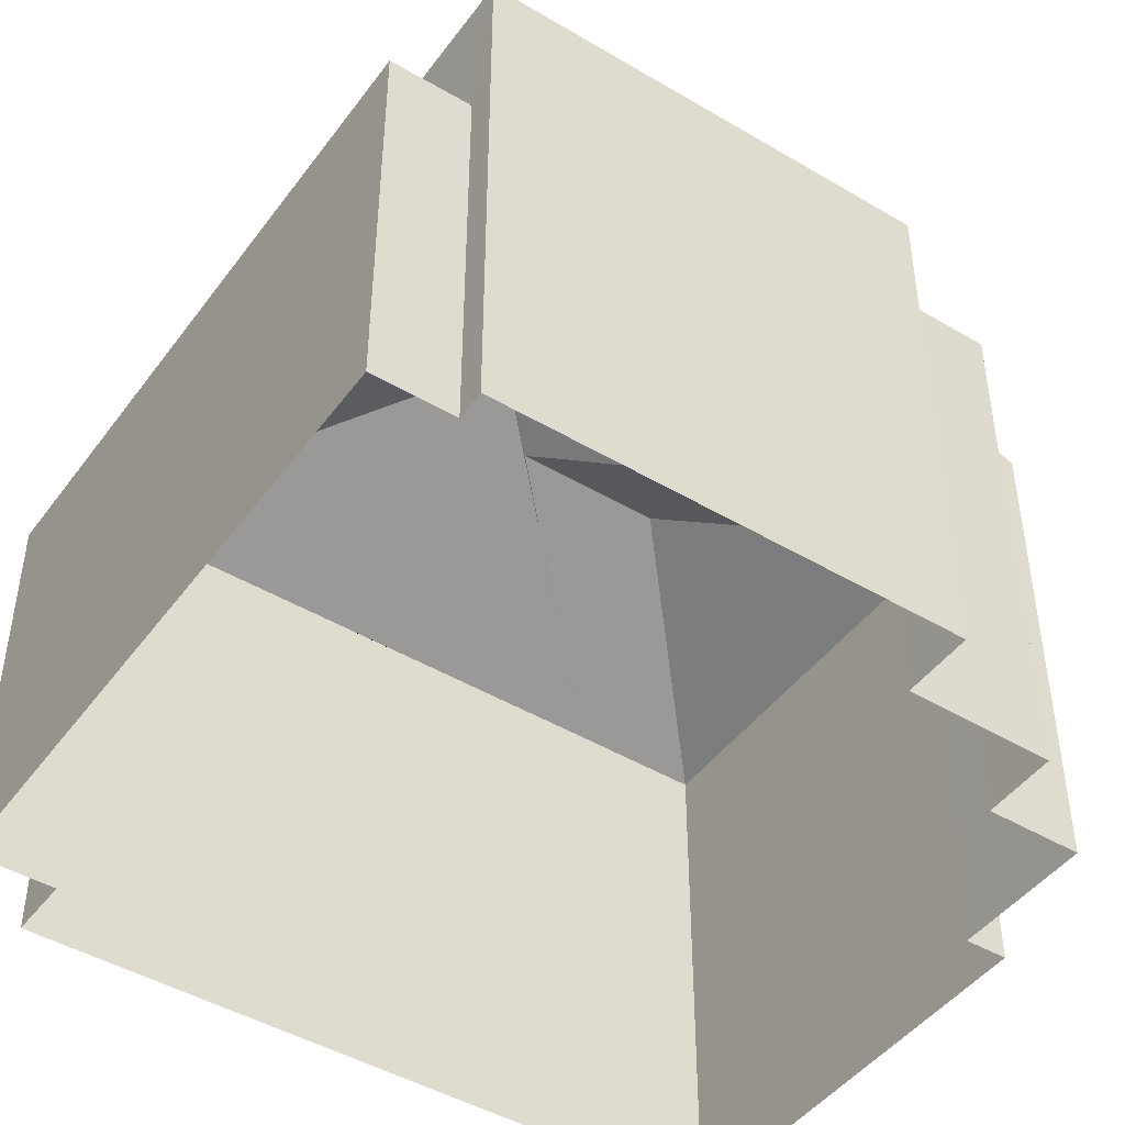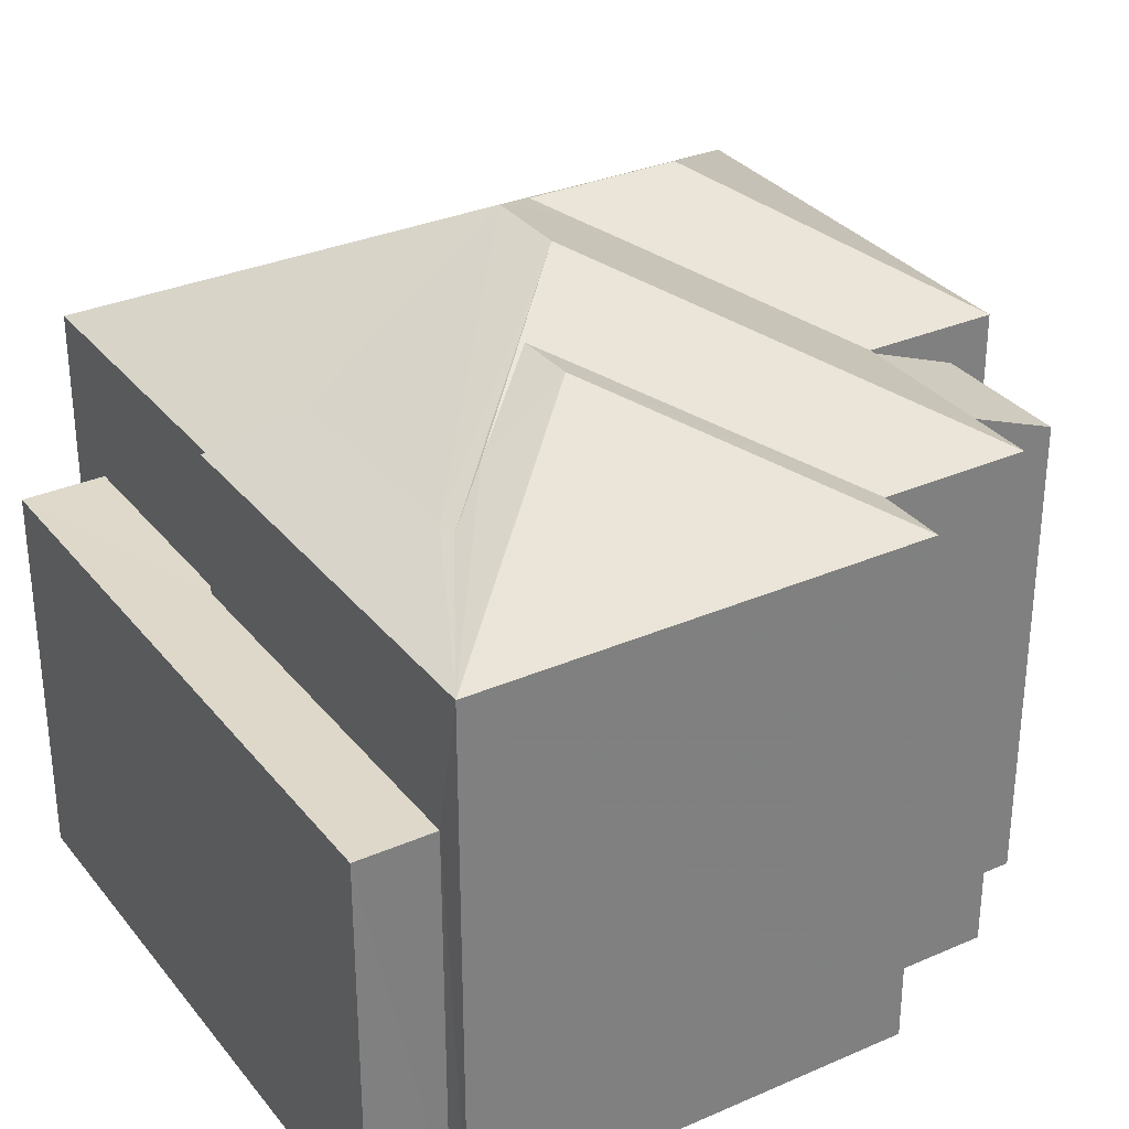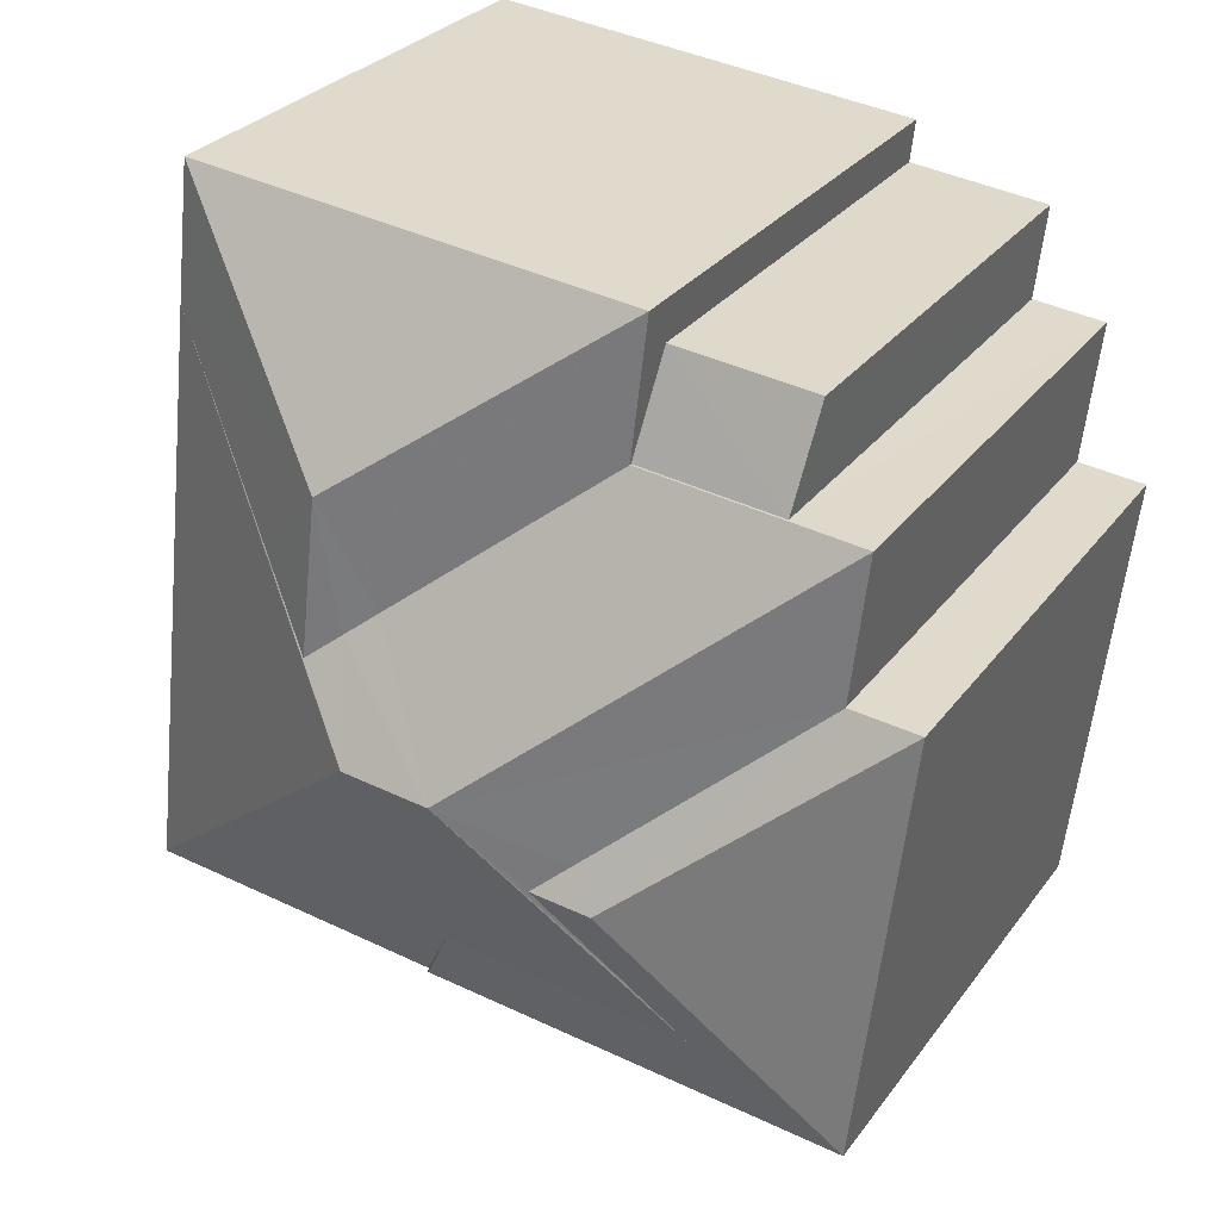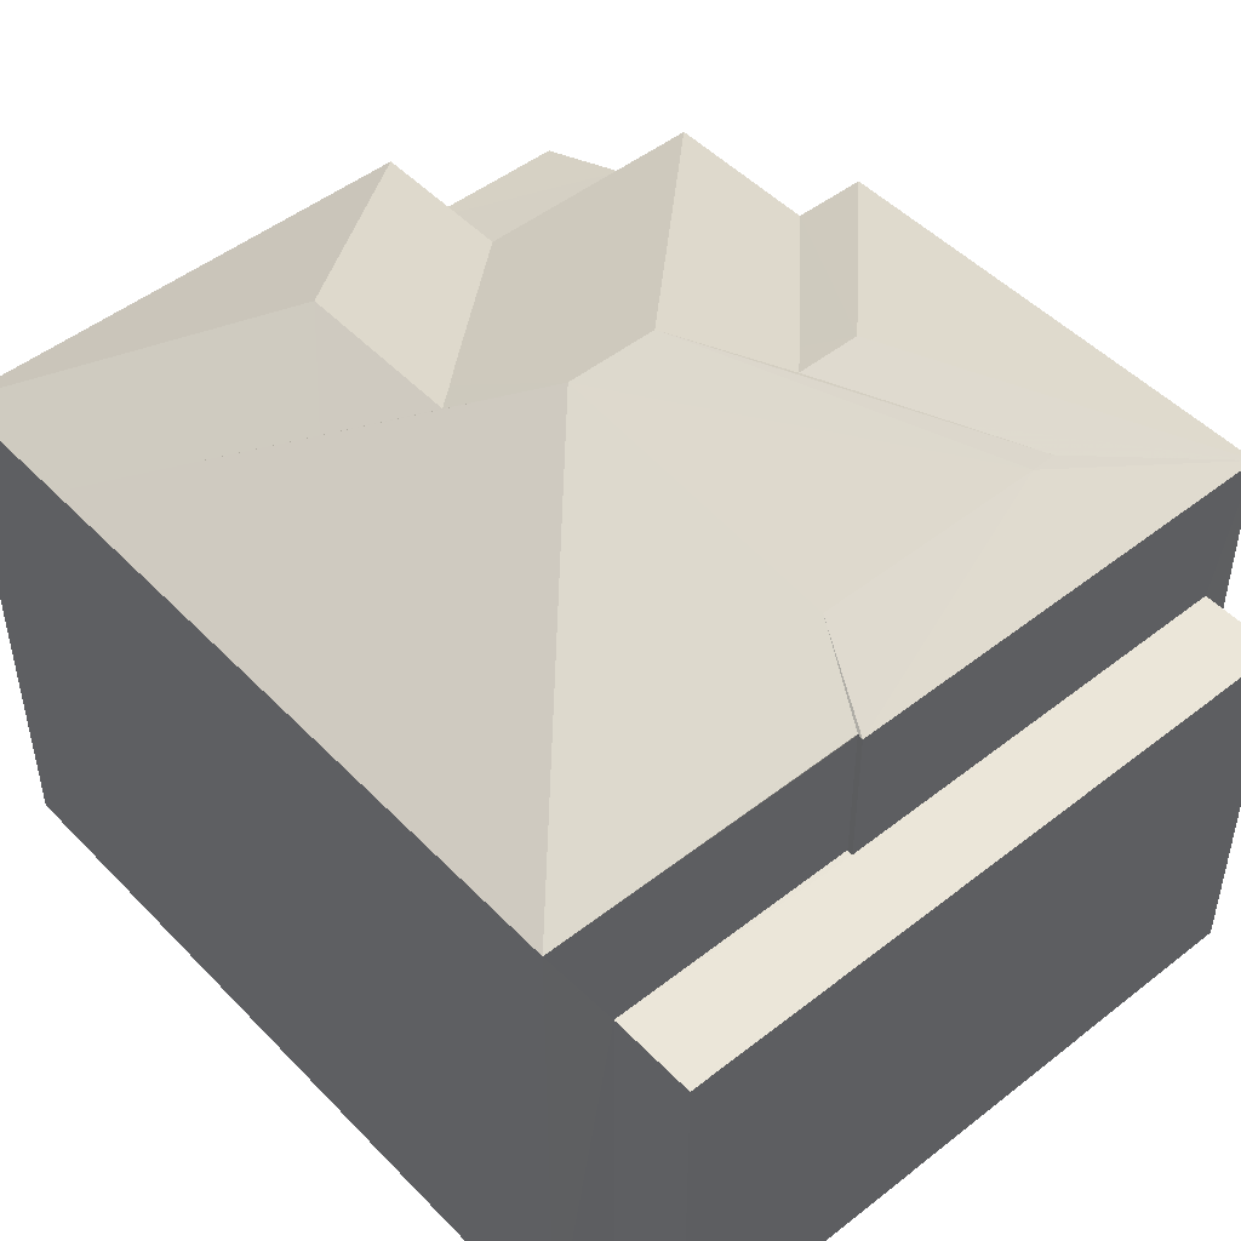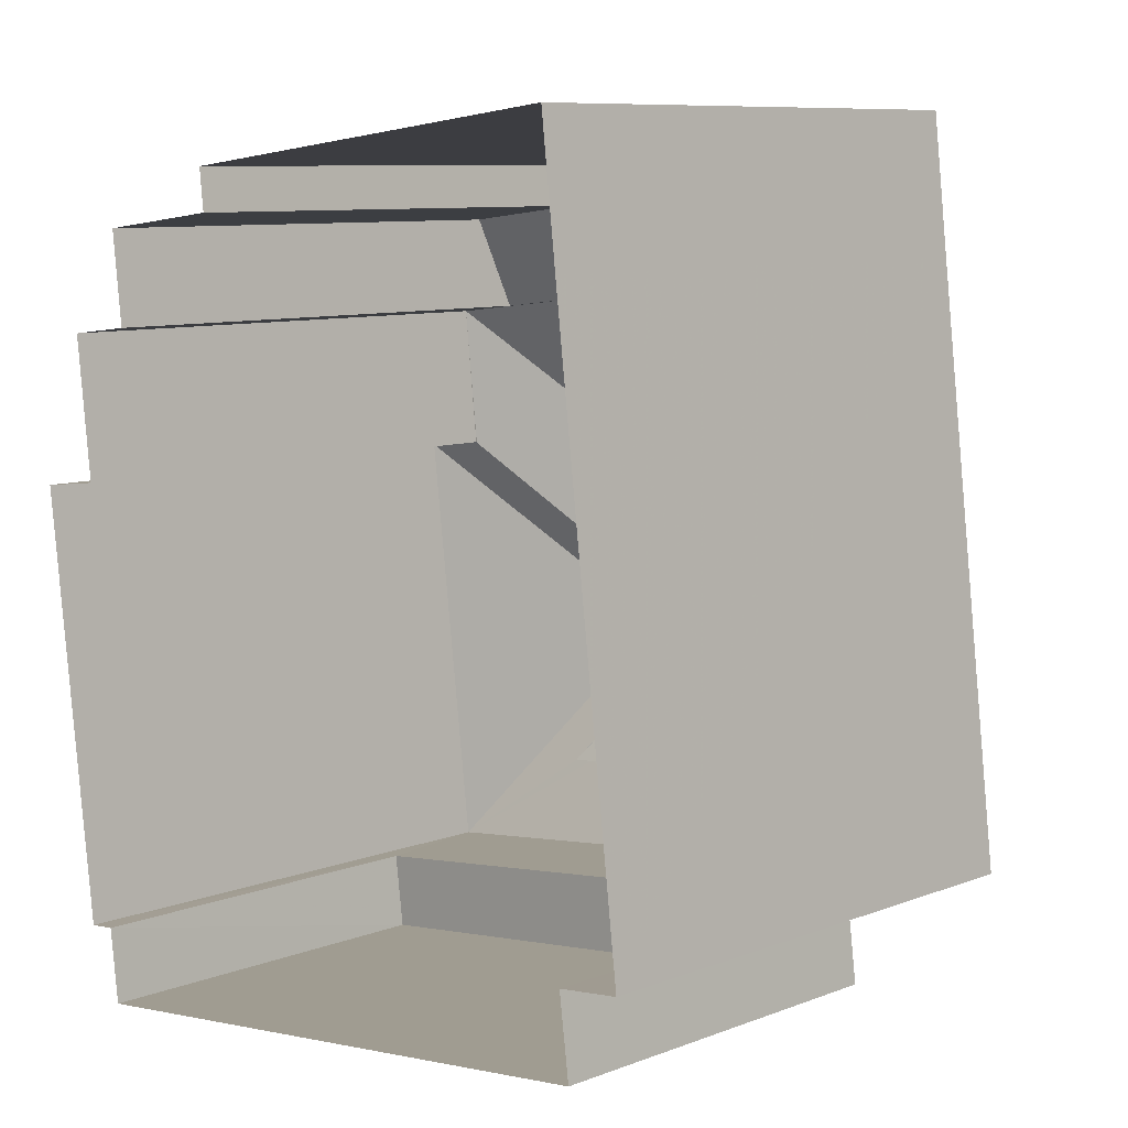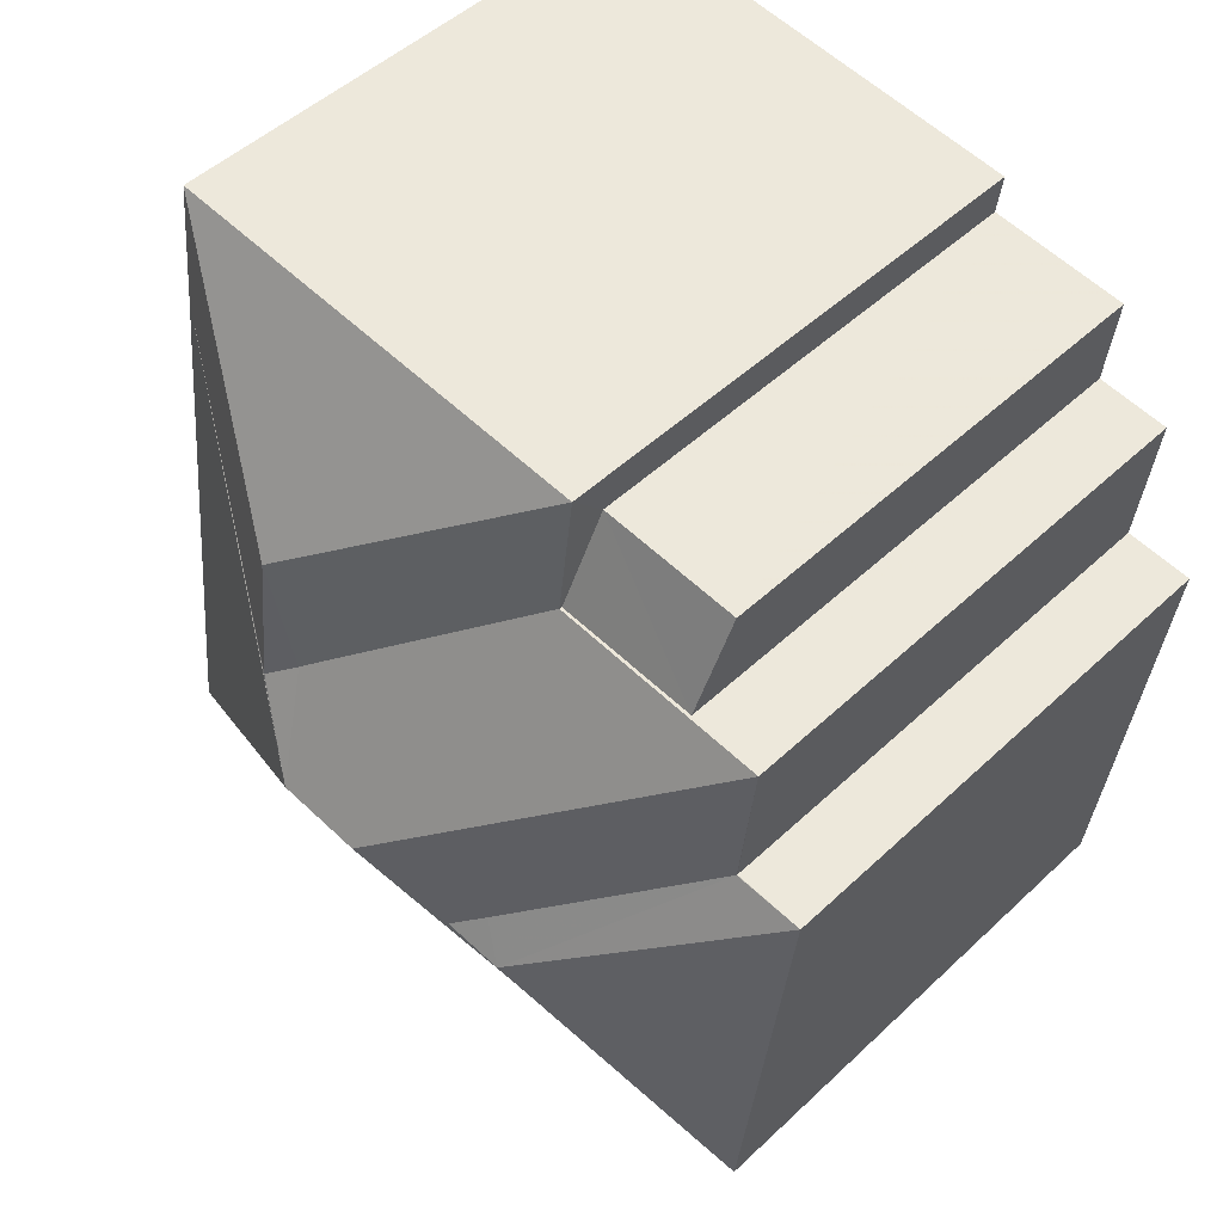
<metadata>
{"format":"obj","ext":"obj","renderer":"f3d","projection":"perspective","resolution":1024,"background":"white","views":[{"elev":-45.8,"azim":49.0,"up":"+Z"},{"elev":31.6,"azim":51.6,"up":"+Z"},{"elev":28.5,"azim":28.8,"up":"+Y"},{"elev":48.4,"azim":-48.0,"up":"+Z"},{"elev":8.8,"azim":-135.6,"up":"+Y"},{"elev":48.9,"azim":43.8,"up":"+Y"}]}
</metadata>
<code>
v -8.931e+04 -9.872e+04 7.933
v -8.931e+04 -9.872e+04 7.932
v -8.931e+04 -9.872e+04 7.932
v -8.931e+04 -9.872e+04 7.933
v -8.932e+04 -9.872e+04 7.933
v -8.931e+04 -9.872e+04 7.932
v -8.931e+04 -9.872e+04 7.932
v -8.931e+04 -9.872e+04 7.932
v -8.931e+04 -9.873e+04 7.932
v -8.931e+04 -9.873e+04 7.932
v -8.932e+04 -9.872e+04 7.933
v -8.932e+04 -9.872e+04 7.933
v -8.932e+04 -9.872e+04 7.933
v -8.931e+04 -9.873e+04 7.932
v -8.932e+04 -9.873e+04 7.932
v -8.932e+04 -9.872e+04 7.932
v -8.931e+04 -9.872e+04 15.62
v -8.931e+04 -9.872e+04 15.82
v -8.931e+04 -9.872e+04 15.82
v -8.932e+04 -9.872e+04 14.47
v -8.932e+04 -9.872e+04 14.46
v -8.932e+04 -9.873e+04 14.46
v -8.932e+04 -9.872e+04 14.95
v -8.932e+04 -9.872e+04 16.33
v -8.931e+04 -9.872e+04 14.95
v -8.931e+04 -9.872e+04 14.95
v -8.932e+04 -9.872e+04 16.33
v -8.931e+04 -9.872e+04 14.47
v -8.931e+04 -9.872e+04 14.46
v -8.931e+04 -9.872e+04 14.46
v -8.932e+04 -9.872e+04 14.47
v -8.932e+04 -9.872e+04 15.71
v -8.932e+04 -9.872e+04 15.45
v -8.932e+04 -9.872e+04 14.47
v -8.932e+04 -9.872e+04 14.47
v -8.932e+04 -9.872e+04 15.89
v -8.931e+04 -9.872e+04 15.28
v -8.931e+04 -9.873e+04 14.46
v -8.932e+04 -9.872e+04 15.89
v -8.931e+04 -9.872e+04 13.98
v -8.931e+04 -9.872e+04 14.43
v -8.931e+04 -9.872e+04 13.98
v -8.931e+04 -9.872e+04 14.43
v -8.932e+04 -9.872e+04 14.47
v -8.932e+04 -9.872e+04 14.47
v -8.931e+04 -9.872e+04 14.47
v -8.931e+04 -9.872e+04 14.47
v -8.932e+04 -9.872e+04 15.54
v -8.931e+04 -9.872e+04 14.47
v -8.932e+04 -9.872e+04 14.47
v -8.931e+04 -9.873e+04 12.74
v -8.932e+04 -9.873e+04 12.74
v -8.932e+04 -9.873e+04 12.74
v -8.932e+04 -9.872e+04 12.74
v -8.931e+04 -9.873e+04 12.74
v -8.932e+04 -9.872e+04 12.74
f 1 2 3
f 4 1 5
f 6 7 3
f 8 9 10
f 7 8 10
f 11 5 1
f 11 12 13
f 10 14 15
f 11 16 12
f 16 10 15
f 7 1 3
f 7 10 16
f 7 11 1
f 7 16 11
f 17 18 19
f 20 21 22
f 23 20 22
f 24 25 26
f 24 27 25
f 28 29 30
f 17 19 28
f 19 29 28
f 20 23 31
f 31 23 27
f 23 25 27
f 24 32 27
f 27 33 34
f 33 35 34
f 36 33 27
f 32 36 27
f 37 19 18
f 37 38 19
f 33 36 39
f 40 41 42
f 40 43 41
f 33 39 35
f 35 44 45
f 35 39 44
f 26 37 24
f 28 46 24
f 17 28 24
f 18 17 24
f 37 18 24
f 29 19 38
f 46 47 24
f 24 48 32
f 24 47 48
f 49 39 48
f 39 36 32
f 48 39 32
f 49 48 47
f 49 44 39
f 37 26 38
f 38 25 22
f 25 23 22
f 26 25 38
f 31 27 34
f 50 31 34
f 45 50 34
f 35 45 34
f 51 52 53
f 53 52 54
f 51 55 52
f 54 52 56
f 12 50 13
f 12 31 50
f 1 42 2
f 1 40 42
f 56 21 54
f 16 54 12
f 12 54 31
f 21 20 31
f 54 21 31
f 3 2 42
f 41 3 42
f 47 40 49
f 49 40 4
f 47 43 40
f 4 40 1
f 38 9 8
f 29 38 8
f 46 30 6
f 6 30 7
f 28 30 46
f 16 15 53
f 54 16 53
f 52 22 21
f 56 52 21
f 10 51 14
f 10 55 51
f 44 4 5
f 44 49 4
f 11 44 5
f 11 45 44
f 7 29 8
f 7 30 29
f 43 47 41
f 3 41 6
f 6 41 46
f 41 47 46
f 11 13 50
f 45 11 50
f 53 15 14
f 51 53 14
f 22 55 38
f 38 55 9
f 22 52 55
f 9 55 10

</code>
